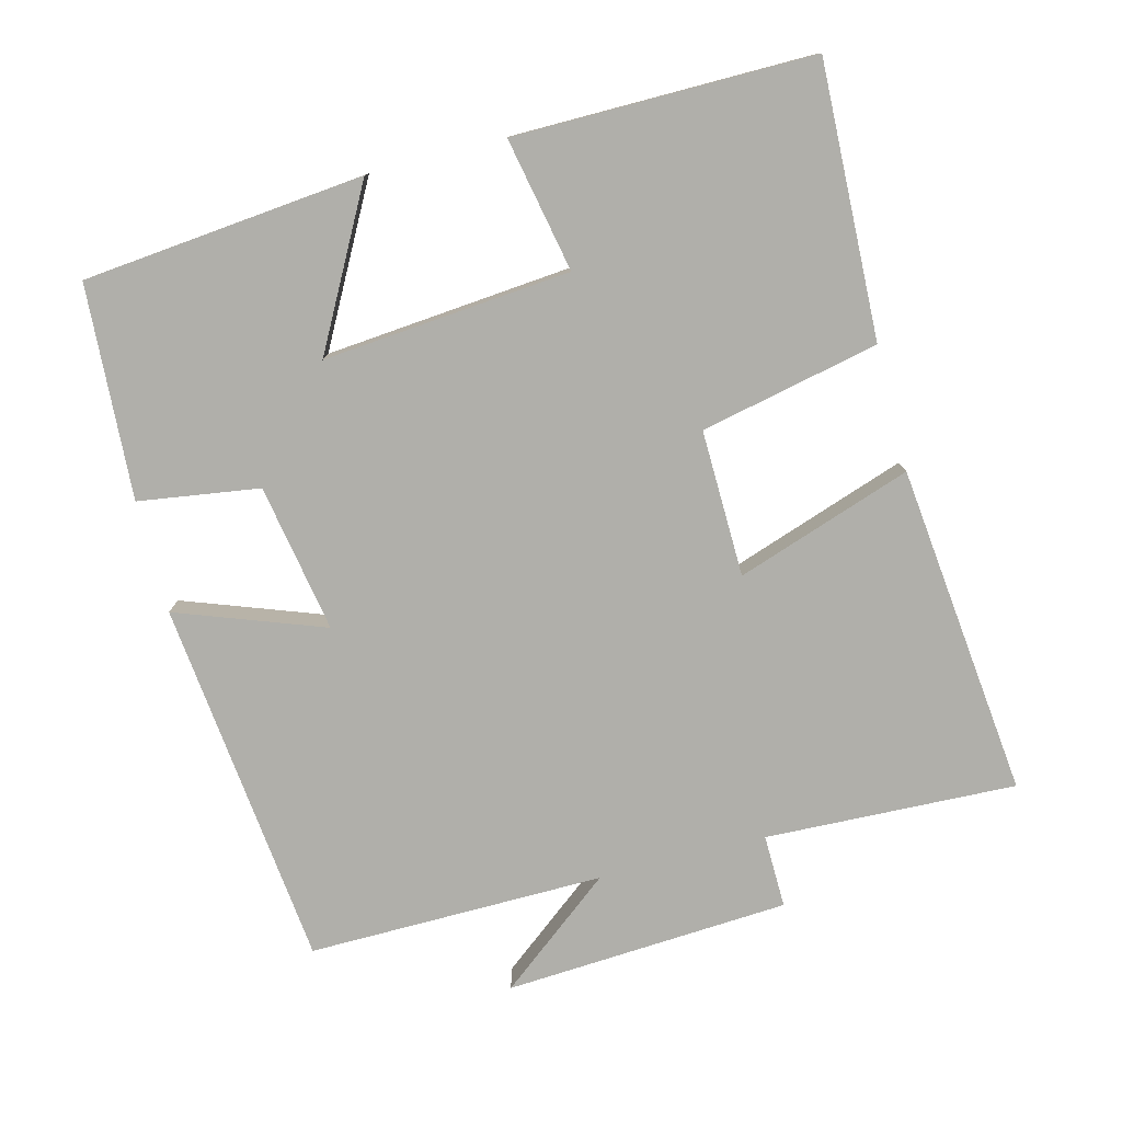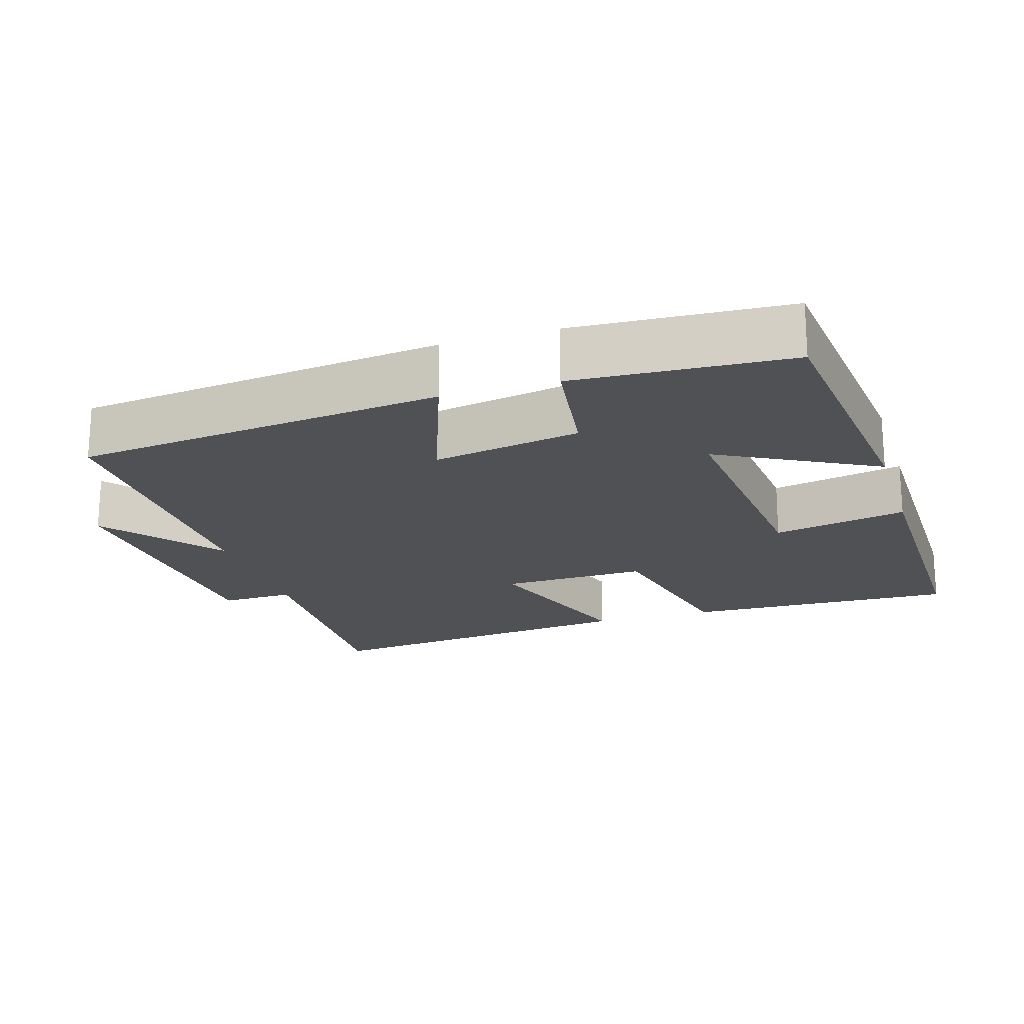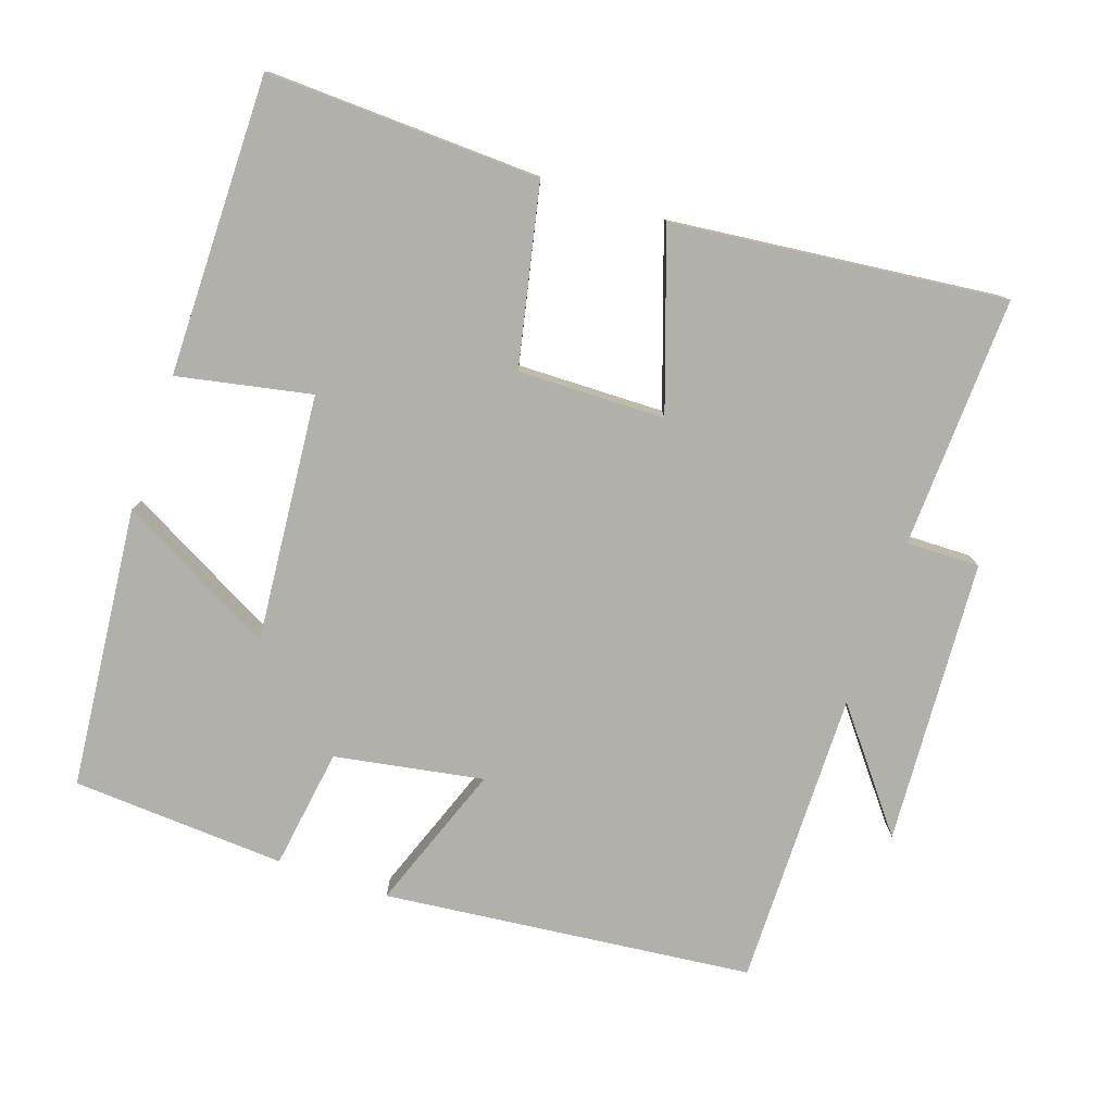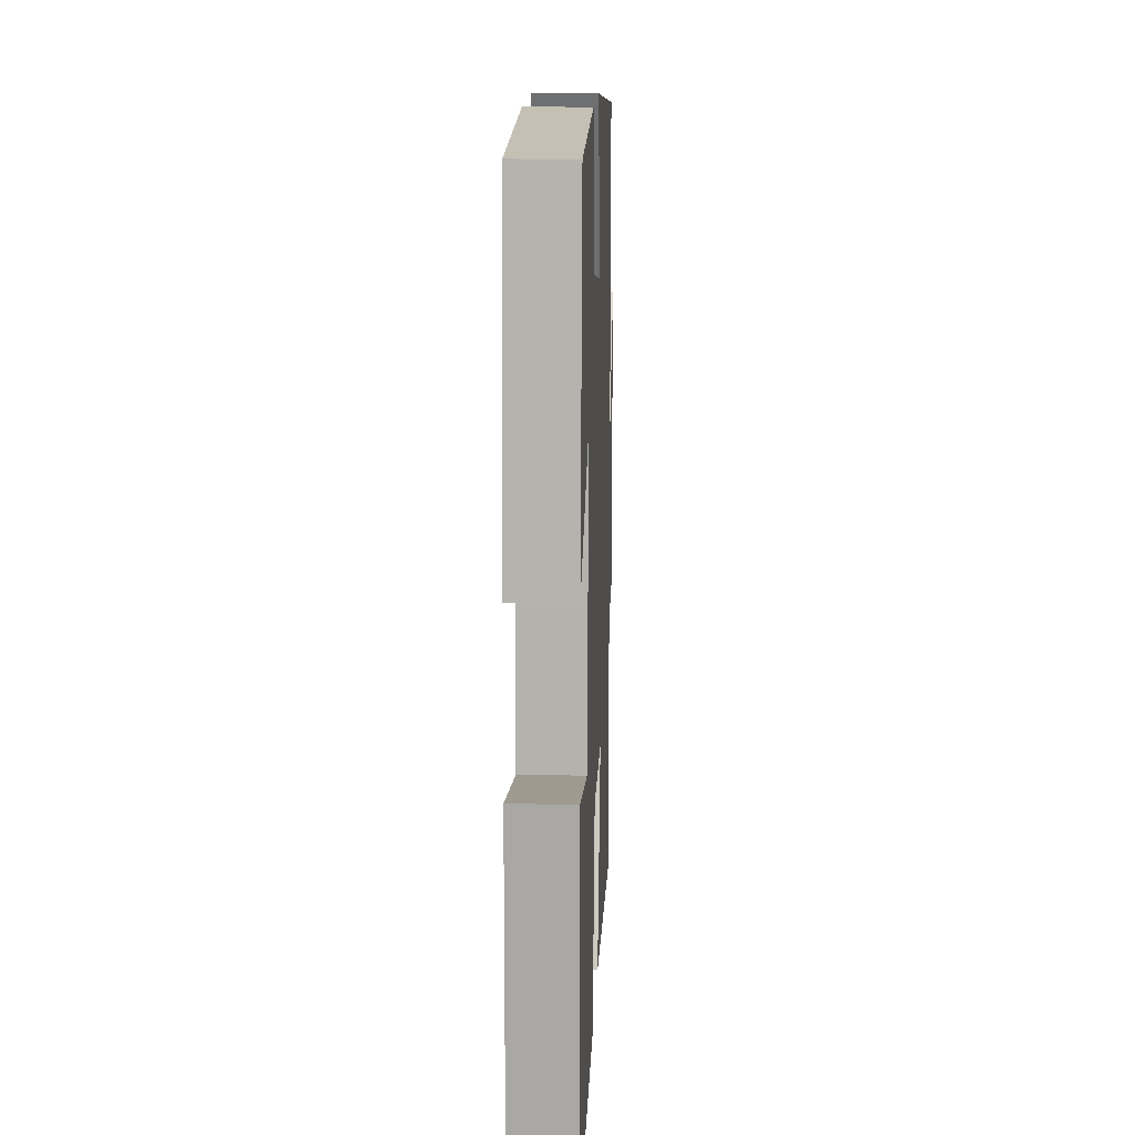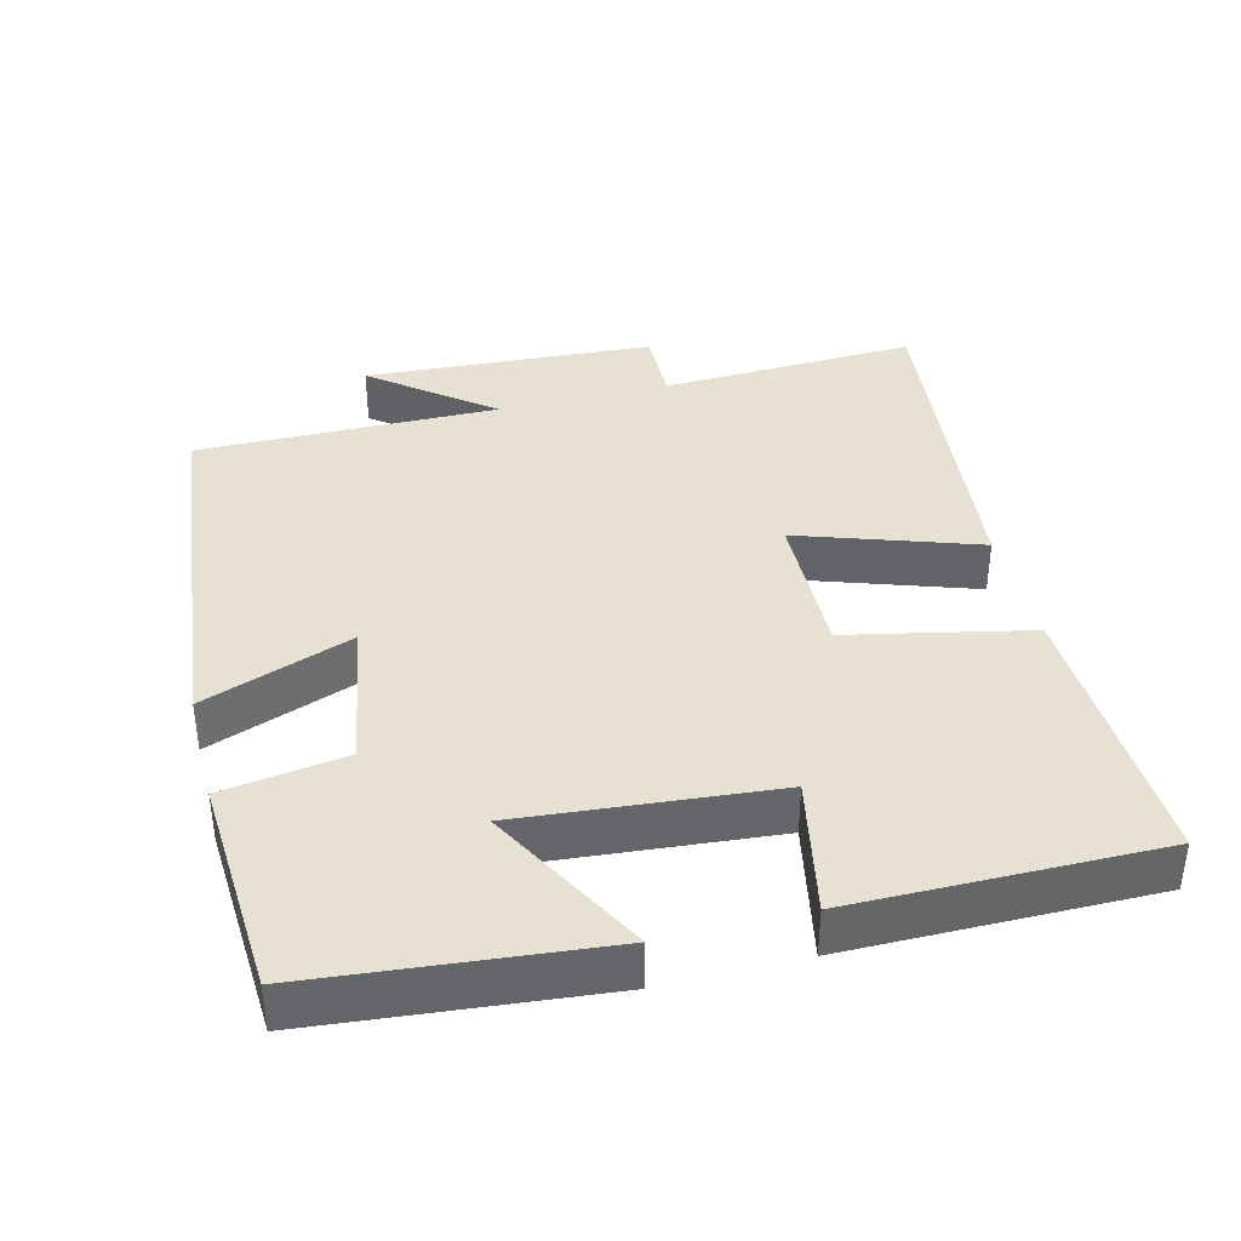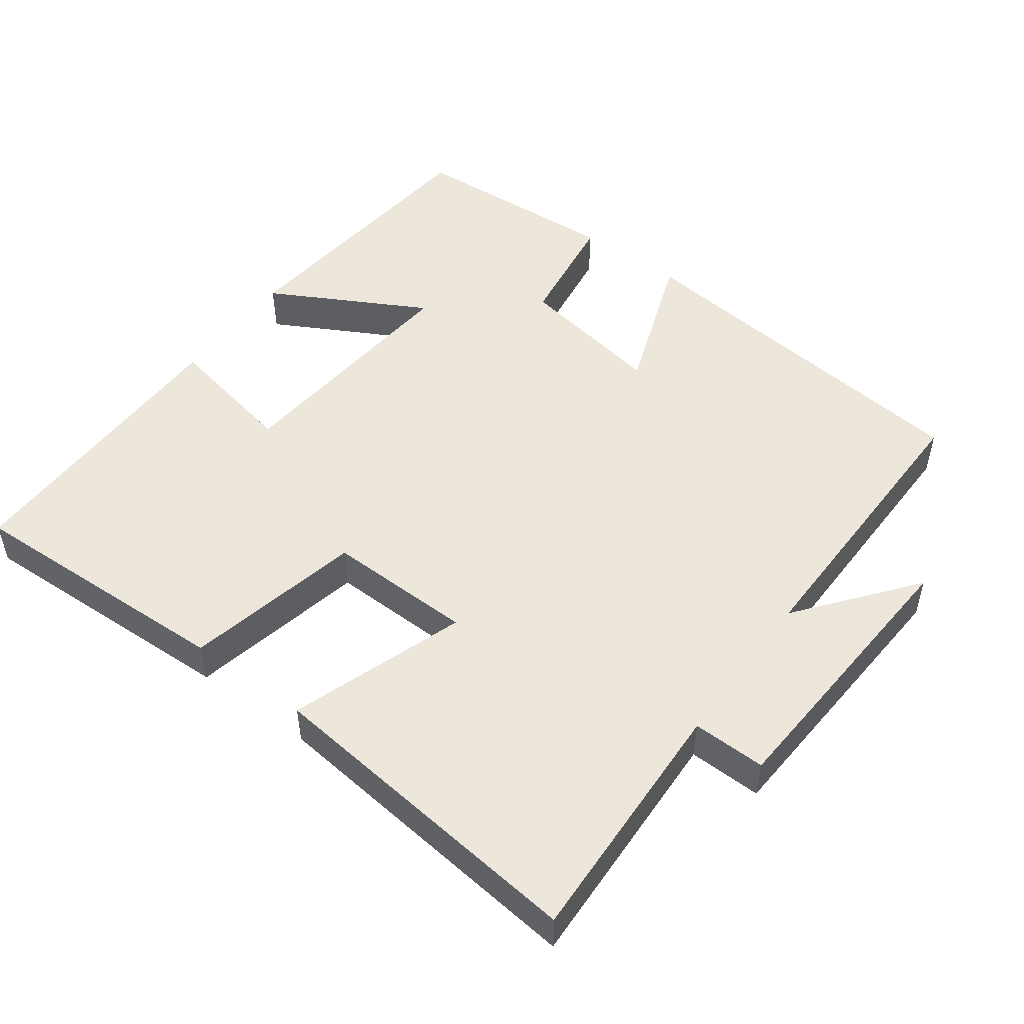
<metadata>
{"format":"obj","ext":"obj","renderer":"f3d","projection":"perspective","resolution":1024,"background":"white","views":[{"elev":-78.0,"azim":104.5,"up":"+Y"},{"elev":-19.6,"azim":17.5,"up":"+Y"},{"elev":-78.5,"azim":161.2,"up":"+Y"},{"elev":14.9,"azim":92.4,"up":"+Z"},{"elev":38.7,"azim":75.8,"up":"+Y"},{"elev":50.3,"azim":-143.6,"up":"+Y"}]}
</metadata>
<code>
v -0.514 0.07 -0.55
v -0.5 0.07 -0.201
v -0.602 0.07 -0.203
v -0.626 0.07 0.193
v -0.5 0.07 0.033
v -0.504 0.07 0.445
v 0.009 0.07 0.5
v -0.066 0.07 0.296
v 0.14 0.07 0.332
v 0.165 0.07 0.5
v 0.462 0.07 0.482
v 0.5 0.07 0.091
v 0.284 0.07 0.208
v 0.314 0.07 -0.136
v 0.5 0.07 -0.099
v 0.502 0.07 -0.514
v 0.122 0.07 -0.5
v 0.069 0.07 -0.252
v -0.135 0.07 -0.256
v -0.052 0.07 -0.5
v -0.514 0 -0.55
v -0.5 0 -0.201
v -0.602 0 -0.203
v -0.626 0 0.193
v -0.5 0 0.033
v -0.504 0 0.445
v 0.009 0 0.5
v -0.066 0 0.296
v 0.14 0 0.332
v 0.165 0 0.5
v 0.462 0 0.482
v 0.5 0 0.091
v 0.284 0 0.208
v 0.314 0 -0.136
v 0.5 0 -0.099
v 0.502 0 -0.514
v 0.122 0 -0.5
v 0.069 0 -0.252
v -0.135 0 -0.256
v -0.052 0 -0.5
f 19 20 1 2
f 18 19 2
f 16 17 18
f 15 16 18
f 14 15 18
f 13 14 18 2
f 11 12 13
f 10 11 13
f 9 10 13
f 13 2 3
f 9 13 3
f 8 9 3
f 5 6 7 8
f 5 8 3
f 3 4 5
f 22 21 40 39
f 22 39 38
f 38 37 36
f 38 36 35
f 38 35 34
f 22 38 34 33
f 33 32 31
f 33 31 30
f 33 30 29
f 23 22 33
f 23 33 29
f 23 29 28
f 28 27 26 25
f 23 28 25
f 25 24 23
f 1 21 22 2
f 2 22 23 3
f 3 23 24 4
f 4 24 25 5
f 5 25 26 6
f 6 26 27 7
f 7 27 28 8
f 8 28 29 9
f 9 29 30 10
f 10 30 31 11
f 11 31 32 12
f 12 32 33 13
f 13 33 34 14
f 14 34 35 15
f 15 35 36 16
f 16 36 37 17
f 17 37 38 18
f 18 38 39 19
f 19 39 40 20
f 20 40 21 1

</code>
